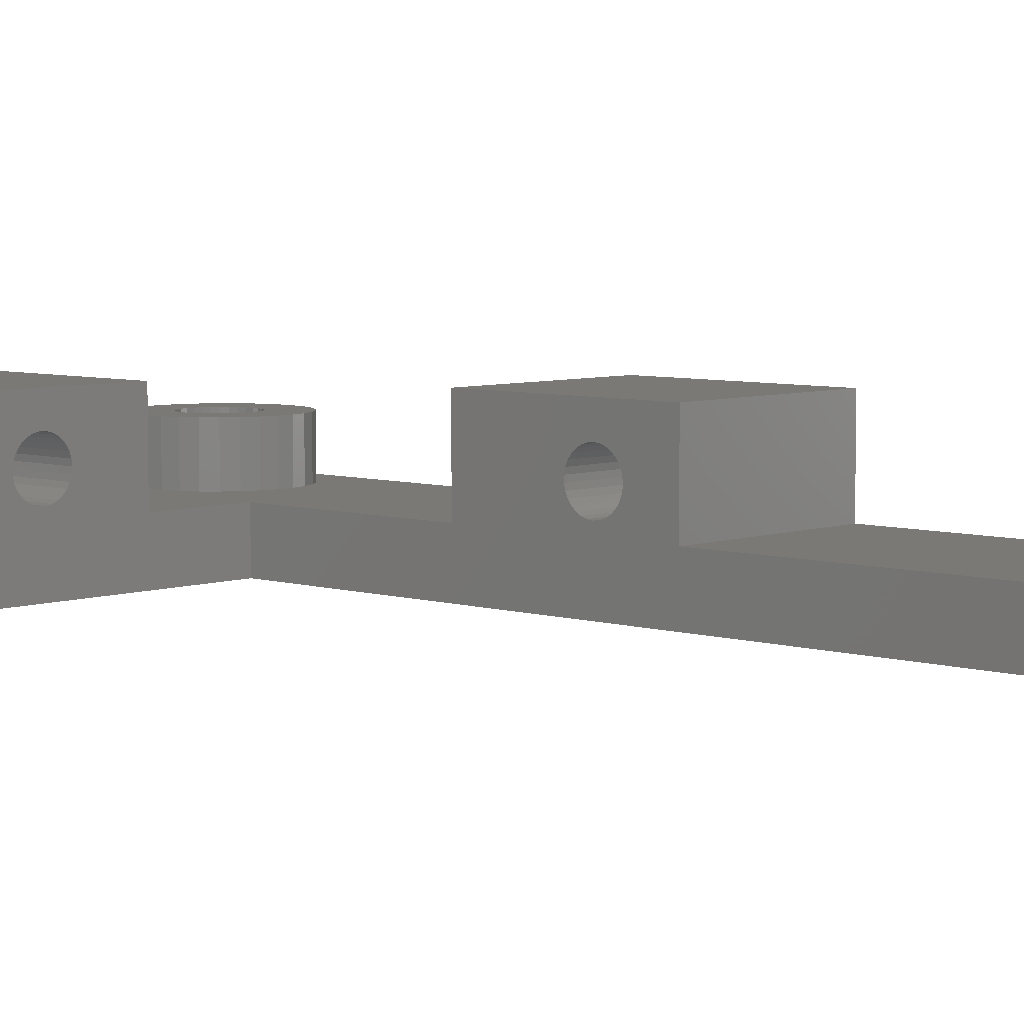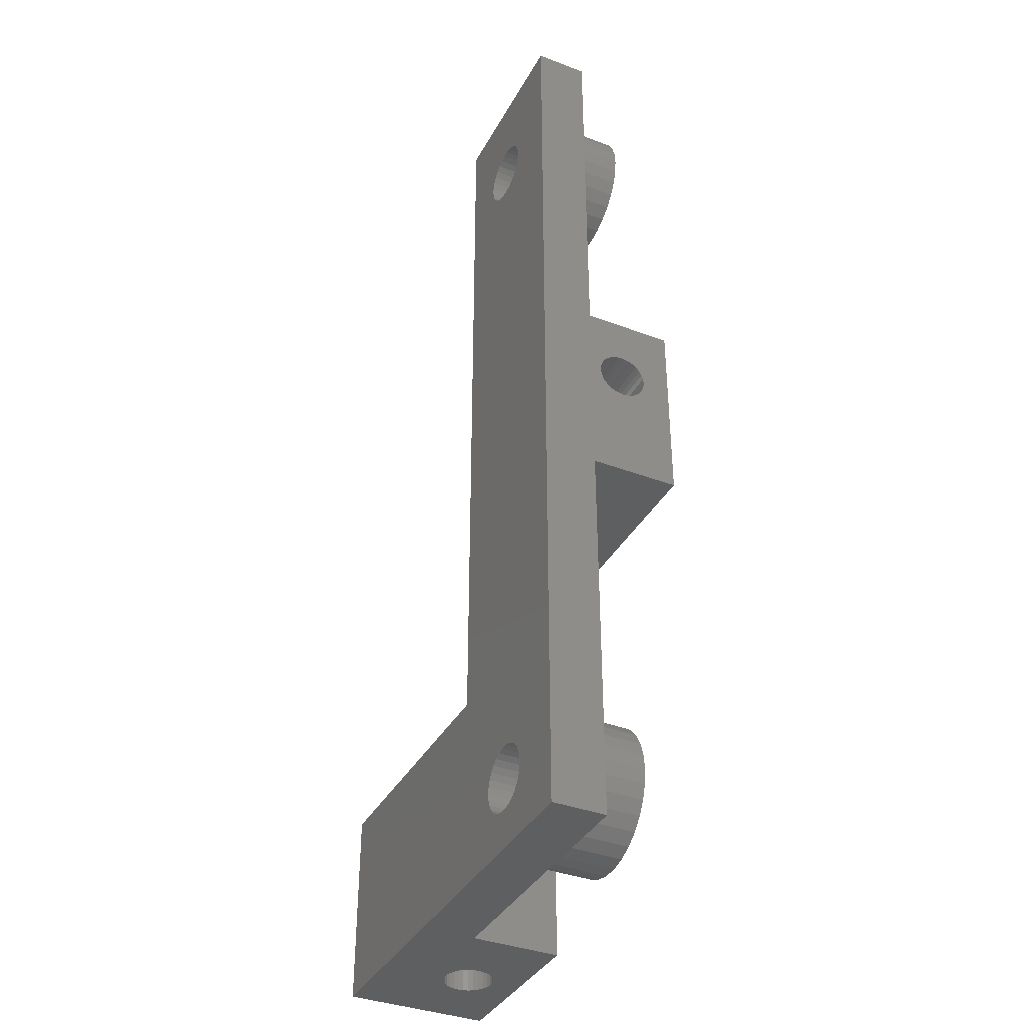
<metadata>
{"format":"stl","ext":"stl","renderer":"f3d","projection":"perspective","resolution":1024,"background":"white","views":[{"elev":6.0,"azim":133.2,"up":"+Z"},{"elev":-37.6,"azim":-115.8,"up":"+Y"}]}
</metadata>
<code>
# stl→obj: 384 verts, 780 faces
v -67.5 85.5 133
v -67.5 63.5 136
v -67.5 85.5 136
v -67.5 60.89 138.1
v -67.5 60.89 137.9
v -67.5 60.83 137.6
v -67.5 60.71 137.3
v -67.5 60.54 137.1
v -67.5 60.32 136.9
v -67.5 60.07 136.7
v -67.5 59.79 136.6
v -67.5 59.5 136.6
v -67.5 52.5 136
v -67.5 58.11 137.9
v -67.5 58.11 138.1
v -67.5 58.17 137.6
v -67.5 58.29 137.3
v -67.5 58.46 137.1
v -67.5 58.68 136.9
v -67.5 58.93 136.7
v -67.5 59.21 136.6
v -67.5 30.5 133
v -67.5 30.5 136
v -67.5 63.5 141
v -67.5 60.83 138.4
v -67.5 60.71 138.7
v -67.5 60.54 138.9
v -67.5 60.32 139.1
v -67.5 60.07 139.3
v -67.5 59.79 139.4
v -67.5 59.5 139.4
v -67.5 59.21 139.4
v -67.5 52.5 141
v -67.5 58.93 139.3
v -67.5 58.17 138.4
v -67.5 58.29 138.7
v -67.5 58.46 138.9
v -67.5 58.68 139.1
v -57.5 41.5 136
v -57.5 52.5 136
v -58.29 35.33 136
v -58.2 34.5 136
v -58.55 36.13 136
v -58.96 36.85 136
v -59.52 37.47 136
v -60.2 37.96 136
v -60.96 38.3 136
v -61.78 38.48 136
v -62.62 38.48 136
v -63.44 38.3 136
v -64.2 37.96 136
v -64.88 37.47 136
v -65.44 36.85 136
v -66.11 35.33 136
v -65.85 36.13 136
v -52.3 41.5 136
v -52.3 30.5 136
v -58.29 33.67 136
v -58.55 32.87 136
v -58.96 32.15 136
v -59.52 31.53 136
v -60.2 31.04 136
v -60.96 30.7 136
v -61.78 30.52 136
v -62.62 30.52 136
v -63.44 30.7 136
v -64.2 31.04 136
v -64.88 31.53 136
v -65.44 32.15 136
v -65.85 32.87 136
v -66.11 33.67 136
v -66.2 34.5 136
v -57.5 85.5 136
v -58.2 79.5 136
v -57.5 63.5 136
v -58.29 80.33 136
v -58.55 81.13 136
v -58.96 81.85 136
v -59.52 82.47 136
v -60.2 82.96 136
v -60.96 83.3 136
v -61.78 83.48 136
v -62.62 83.48 136
v -66.11 80.33 136
v -66.2 79.5 136
v -65.85 81.13 136
v -65.44 81.85 136
v -64.88 82.47 136
v -64.2 82.96 136
v -63.44 83.3 136
v -58.29 78.67 136
v -58.55 77.87 136
v -58.96 77.15 136
v -59.52 76.53 136
v -60.2 76.04 136
v -60.96 75.7 136
v -61.78 75.52 136
v -62.62 75.52 136
v -63.44 75.7 136
v -64.2 76.04 136
v -64.88 76.53 136
v -65.44 77.15 136
v -66.11 78.67 136
v -65.85 77.87 136
v -57.5 63.5 141
v -57.5 60.89 138.1
v -57.5 60.83 138.4
v -57.5 60.71 138.7
v -57.5 60.54 138.9
v -57.5 60.32 139.1
v -57.5 60.07 139.3
v -57.5 59.79 139.4
v -57.5 59.5 139.4
v -57.5 59.21 139.4
v -57.5 52.5 141
v -57.5 58.11 138.1
v -57.5 58.17 138.4
v -57.5 58.29 138.7
v -57.5 58.46 138.9
v -57.5 58.68 139.1
v -57.5 58.93 139.3
v -57.5 85.5 133
v -57.5 60.89 137.9
v -57.5 60.83 137.6
v -57.5 60.71 137.3
v -57.5 60.54 137.1
v -57.5 60.32 136.9
v -57.5 60.07 136.7
v -57.5 59.79 136.6
v -57.5 59.5 136.6
v -57.5 59.21 136.6
v -57.5 58.11 137.9
v -57.5 58.17 137.6
v -57.5 58.29 137.3
v -57.5 58.46 137.1
v -57.5 58.68 136.9
v -57.5 58.93 136.7
v -57.5 41.5 133
v -60.51 35.25 133
v -60.39 34.88 133
v -60.39 79.12 133
v -60.35 79.5 133
v -60.7 35.59 133
v -60.51 78.75 133
v -60.96 35.87 133
v -60.7 78.41 133
v -61.27 36.1 133
v -60.96 78.13 133
v -61.63 36.26 133
v -61.27 77.9 133
v -62.01 36.34 133
v -61.63 77.74 133
v -62.39 36.34 133
v -62.01 77.66 133
v -62.77 36.26 133
v -62.39 77.66 133
v -63.12 36.1 133
v -62.77 77.74 133
v -63.12 77.9 133
v -63.44 35.87 133
v -63.44 78.13 133
v -63.7 35.59 133
v -63.7 78.41 133
v -63.89 35.25 133
v -64.01 34.88 133
v -63.89 78.75 133
v -64.05 34.5 133
v -42.3 30.5 133
v -42.3 41.5 133
v -60.35 34.5 133
v -60.39 34.12 133
v -60.51 33.75 133
v -60.7 33.41 133
v -60.96 33.13 133
v -61.27 32.9 133
v -61.63 32.74 133
v -62.01 32.66 133
v -64.01 79.12 133
v -64.01 34.12 133
v -63.89 33.75 133
v -63.7 33.41 133
v -63.44 33.13 133
v -63.12 32.9 133
v -62.77 32.74 133
v -62.39 32.66 133
v -60.39 79.88 133
v -60.51 80.25 133
v -60.7 80.59 133
v -60.96 80.87 133
v -61.27 81.1 133
v -61.63 81.26 133
v -62.01 81.34 133
v -62.39 81.34 133
v -62.77 81.26 133
v -63.12 81.1 133
v -63.44 80.87 133
v -63.7 80.59 133
v -63.89 80.25 133
v -64.01 79.88 133
v -64.05 79.5 133
v -52.3 30.5 141
v -47.35 30.5 139.4
v -42.3 30.5 141
v -47.63 30.5 139.3
v -47.9 30.5 139.2
v -48.14 30.5 139
v -48.33 30.5 138.8
v -48.48 30.5 138.6
v -48.57 30.5 138.3
v -48.6 30.5 138
v -48.57 30.5 137.7
v -48.48 30.5 137.4
v -48.33 30.5 137.2
v -47.35 30.5 136.6
v -47.63 30.5 136.7
v -47.9 30.5 136.8
v -48.14 30.5 137
v -47.05 30.5 139.4
v -46.77 30.5 139.3
v -46.5 30.5 139.2
v -46.26 30.5 139
v -46.07 30.5 138.8
v -45.92 30.5 138.6
v -45.83 30.5 138.3
v -45.8 30.5 138
v -45.83 30.5 137.7
v -45.92 30.5 137.4
v -46.07 30.5 137.2
v -46.26 30.5 137
v -46.5 30.5 136.8
v -46.77 30.5 136.7
v -47.05 30.5 136.6
v -52.3 41.5 141
v -42.3 41.5 141
v -47.35 41.5 139.4
v -47.05 41.5 139.4
v -46.77 41.5 139.3
v -46.5 41.5 139.2
v -46.26 41.5 139
v -46.07 41.5 138.8
v -45.92 41.5 138.6
v -45.83 41.5 138.3
v -45.8 41.5 138
v -45.83 41.5 137.7
v -45.92 41.5 137.4
v -46.07 41.5 137.2
v -47.35 41.5 136.6
v -47.05 41.5 136.6
v -46.26 41.5 137
v -46.5 41.5 136.8
v -46.77 41.5 136.7
v -47.63 41.5 139.3
v -47.9 41.5 139.2
v -48.14 41.5 139
v -48.33 41.5 138.8
v -48.48 41.5 138.6
v -48.57 41.5 138.3
v -48.6 41.5 138
v -48.57 41.5 137.7
v -48.48 41.5 137.4
v -48.33 41.5 137.2
v -48.14 41.5 137
v -47.9 41.5 136.8
v -47.63 41.5 136.7
v -58.2 34.5 139
v -58.29 35.33 139
v -66.11 35.33 139
v -66.2 34.5 139
v -62.62 38.48 139
v -61.78 38.48 139
v -61.78 30.52 139
v -62.62 30.52 139
v -58.96 36.85 139
v -59.52 37.47 139
v -64.88 37.47 139
v -65.44 36.85 139
v -65.85 36.13 139
v -64.2 37.96 139
v -63.44 38.3 139
v -58.96 32.15 139
v -58.55 32.87 139
v -58.55 36.13 139
v -60.96 38.3 139
v -60.2 37.96 139
v -60.35 34.5 139
v -60.39 34.88 139
v -58.29 33.67 139
v -60.51 35.25 139
v -60.39 34.12 139
v -60.7 35.59 139
v -60.96 35.87 139
v -60.51 33.75 139
v -61.27 36.1 139
v -61.63 36.26 139
v -62.01 36.34 139
v -62.39 36.34 139
v -62.77 36.26 139
v -63.12 36.1 139
v -63.44 35.87 139
v -63.7 35.59 139
v -63.89 35.25 139
v -60.7 33.41 139
v -59.52 31.53 139
v -60.96 33.13 139
v -60.2 31.04 139
v -61.27 32.9 139
v -60.96 30.7 139
v -61.63 32.74 139
v -62.01 32.66 139
v -62.39 32.66 139
v -62.77 32.74 139
v -63.44 30.7 139
v -63.12 32.9 139
v -64.2 31.04 139
v -63.44 33.13 139
v -64.88 31.53 139
v -63.7 33.41 139
v -65.44 32.15 139
v -63.89 33.75 139
v -65.85 32.87 139
v -64.01 34.12 139
v -66.11 33.67 139
v -64.05 34.5 139
v -64.01 34.88 139
v -58.2 79.5 139
v -58.29 80.33 139
v -66.11 80.33 139
v -66.2 79.5 139
v -62.62 83.48 139
v -61.78 83.48 139
v -61.78 75.52 139
v -62.62 75.52 139
v -58.96 81.85 139
v -59.52 82.47 139
v -64.88 82.47 139
v -65.44 81.85 139
v -65.85 81.13 139
v -64.2 82.96 139
v -63.44 83.3 139
v -58.96 77.15 139
v -58.55 77.87 139
v -58.55 81.13 139
v -60.96 83.3 139
v -60.2 82.96 139
v -60.35 79.5 139
v -60.39 79.88 139
v -58.29 78.67 139
v -60.51 80.25 139
v -60.39 79.12 139
v -60.7 80.59 139
v -60.96 80.87 139
v -60.51 78.75 139
v -61.27 81.1 139
v -61.63 81.26 139
v -62.01 81.34 139
v -62.39 81.34 139
v -62.77 81.26 139
v -63.12 81.1 139
v -63.44 80.87 139
v -63.7 80.59 139
v -63.89 80.25 139
v -60.7 78.41 139
v -59.52 76.53 139
v -60.96 78.13 139
v -60.2 76.04 139
v -61.27 77.9 139
v -60.96 75.7 139
v -61.63 77.74 139
v -62.01 77.66 139
v -62.39 77.66 139
v -62.77 77.74 139
v -63.44 75.7 139
v -63.12 77.9 139
v -64.2 76.04 139
v -63.44 78.13 139
v -64.88 76.53 139
v -63.7 78.41 139
v -65.44 77.15 139
v -63.89 78.75 139
v -65.85 77.87 139
v -64.01 79.12 139
v -66.11 78.67 139
v -64.05 79.5 139
v -64.01 79.88 139
f 1 2 3
f 4 2 5
f 2 6 5
f 2 7 6
f 2 8 7
f 2 9 8
f 2 10 9
f 2 11 10
f 2 12 11
f 13 12 2
f 14 13 15
f 16 13 14
f 17 13 16
f 18 13 17
f 19 13 18
f 20 13 19
f 21 13 20
f 12 13 21
f 1 13 2
f 22 13 1
f 13 22 23
f 2 4 24
f 25 24 4
f 26 24 25
f 27 24 26
f 28 24 27
f 29 24 28
f 30 24 29
f 31 24 30
f 32 24 31
f 33 32 34
f 33 15 13
f 15 33 35
f 35 33 36
f 36 33 37
f 37 33 38
f 32 33 24
f 38 33 34
f 13 39 40
f 39 41 42
f 39 43 41
f 39 44 43
f 39 45 44
f 39 46 45
f 39 47 46
f 39 48 47
f 39 49 48
f 39 13 49
f 49 13 50
f 50 13 51
f 51 13 52
f 52 13 53
f 23 54 13
f 55 13 54
f 53 13 55
f 42 56 39
f 56 42 57
f 58 57 42
f 59 57 58
f 60 57 59
f 61 57 60
f 62 57 61
f 63 57 62
f 64 57 63
f 65 57 64
f 65 23 57
f 66 23 65
f 67 23 66
f 68 23 67
f 69 23 68
f 70 23 69
f 71 23 70
f 72 23 71
f 54 23 72
f 73 74 75
f 73 76 74
f 73 77 76
f 73 78 77
f 73 79 78
f 73 80 79
f 73 81 80
f 73 82 81
f 73 83 82
f 3 83 73
f 84 3 85
f 86 3 84
f 87 3 86
f 88 3 87
f 89 3 88
f 90 3 89
f 83 3 90
f 91 75 74
f 92 75 91
f 93 75 92
f 94 75 93
f 95 75 94
f 96 75 95
f 97 75 96
f 98 75 97
f 2 98 99
f 2 99 100
f 2 100 101
f 2 101 102
f 3 103 85
f 98 2 75
f 104 2 102
f 103 2 104
f 2 103 3
f 105 106 75
f 105 107 106
f 105 108 107
f 105 109 108
f 105 110 109
f 105 111 110
f 105 112 111
f 105 113 112
f 105 114 113
f 115 114 105
f 40 116 115
f 117 115 116
f 118 115 117
f 119 115 118
f 120 115 119
f 121 115 120
f 114 115 121
f 75 122 73
f 123 75 106
f 124 75 123
f 125 75 124
f 126 75 125
f 127 75 126
f 128 75 127
f 129 75 128
f 130 75 129
f 40 130 131
f 116 40 132
f 132 40 133
f 133 40 134
f 134 40 135
f 135 40 136
f 40 137 136
f 40 131 137
f 130 40 75
f 138 75 40
f 138 40 39
f 75 138 122
f 122 3 73
f 3 122 1
f 139 138 140
f 138 141 142
f 143 138 139
f 138 144 141
f 145 138 143
f 138 146 144
f 147 138 145
f 138 148 146
f 149 138 147
f 138 150 148
f 151 138 149
f 138 152 150
f 153 138 151
f 138 154 152
f 155 138 153
f 138 156 154
f 157 138 155
f 138 158 156
f 159 138 157
f 138 159 158
f 160 159 157
f 160 161 159
f 162 161 160
f 162 163 161
f 22 162 164
f 162 22 163
f 22 164 165
f 163 22 166
f 22 165 167
f 1 166 22
f 168 138 169
f 140 138 170
f 168 170 138
f 168 171 170
f 168 172 171
f 168 173 172
f 168 174 173
f 168 175 174
f 168 176 175
f 22 176 168
f 176 22 177
f 166 1 178
f 179 22 167
f 180 22 179
f 181 22 180
f 182 22 181
f 183 22 182
f 184 22 183
f 185 22 184
f 177 22 185
f 138 142 122
f 186 122 142
f 187 122 186
f 188 122 187
f 189 122 188
f 190 122 189
f 191 122 190
f 192 122 191
f 193 122 192
f 1 193 194
f 1 194 195
f 1 195 196
f 193 1 122
f 197 1 196
f 198 1 197
f 199 1 198
f 200 1 199
f 178 1 200
f 23 22 57
f 201 202 203
f 201 204 202
f 201 205 204
f 201 206 205
f 201 207 206
f 201 208 207
f 201 209 208
f 57 209 201
f 209 57 210
f 210 57 211
f 211 57 212
f 212 57 213
f 168 214 57
f 215 57 214
f 216 57 215
f 217 57 216
f 213 57 217
f 218 203 202
f 219 203 218
f 220 203 219
f 221 203 220
f 222 203 221
f 223 203 222
f 224 203 223
f 225 203 224
f 226 203 225
f 168 226 227
f 168 227 228
f 168 228 229
f 168 57 22
f 226 168 203
f 230 168 229
f 231 168 230
f 232 168 231
f 214 168 232
f 24 115 105
f 115 24 33
f 75 24 105
f 24 75 2
f 13 115 33
f 115 13 40
f 57 233 56
f 233 57 201
f 233 203 234
f 203 233 201
f 203 169 234
f 169 203 168
f 235 234 236
f 234 237 236
f 234 238 237
f 234 239 238
f 234 240 239
f 234 241 240
f 234 242 241
f 234 243 242
f 234 244 243
f 169 244 234
f 244 169 245
f 245 169 246
f 169 247 248
f 246 169 249
f 169 250 249
f 169 251 250
f 169 248 251
f 247 169 56
f 138 56 169
f 56 138 39
f 234 235 233
f 252 233 235
f 253 233 252
f 254 233 253
f 255 233 254
f 256 233 255
f 257 233 256
f 56 257 258
f 56 258 259
f 56 259 260
f 56 260 261
f 56 261 262
f 257 56 233
f 263 56 262
f 264 56 263
f 56 264 247
f 265 41 266
f 41 265 42
f 72 267 54
f 267 72 268
f 48 269 270
f 269 48 49
f 65 271 272
f 271 65 64
f 273 45 274
f 45 273 44
f 53 275 52
f 275 53 276
f 55 276 53
f 276 55 277
f 50 278 279
f 278 50 51
f 280 59 281
f 59 280 60
f 282 44 273
f 44 282 43
f 266 43 282
f 43 266 41
f 46 283 284
f 283 46 47
f 47 270 283
f 270 47 48
f 45 284 274
f 284 45 46
f 54 277 55
f 277 54 267
f 285 265 266
f 286 266 282
f 265 285 287
f 288 282 273
f 289 287 285
f 290 273 274
f 287 289 281
f 291 274 284
f 292 281 289
f 281 292 280
f 266 286 285
f 282 288 286
f 273 290 288
f 274 291 290
f 293 284 283
f 284 293 291
f 283 294 293
f 270 294 283
f 270 295 294
f 270 296 295
f 269 296 270
f 269 297 296
f 279 297 269
f 297 279 298
f 278 298 279
f 298 278 299
f 275 299 278
f 299 275 300
f 300 276 301
f 276 300 275
f 302 280 292
f 280 302 303
f 304 303 302
f 303 304 305
f 306 305 304
f 305 306 307
f 308 307 306
f 308 271 307
f 309 271 308
f 310 271 309
f 310 272 271
f 311 272 310
f 312 311 313
f 311 312 272
f 314 313 315
f 316 315 317
f 318 317 319
f 320 319 321
f 313 314 312
f 322 321 323
f 277 301 276
f 301 277 324
f 315 316 314
f 267 324 277
f 317 318 316
f 324 267 323
f 319 320 318
f 268 323 267
f 321 322 320
f 323 268 322
f 51 275 278
f 275 51 52
f 49 279 269
f 279 49 50
f 287 42 265
f 42 287 58
f 64 307 271
f 307 64 63
f 303 60 280
f 60 303 61
f 281 58 287
f 58 281 59
f 69 320 70
f 320 69 318
f 62 303 305
f 303 62 61
f 63 305 307
f 305 63 62
f 66 272 312
f 272 66 65
f 67 312 314
f 312 67 66
f 68 318 69
f 318 68 316
f 70 322 71
f 322 70 320
f 71 268 72
f 268 71 322
f 68 314 316
f 314 68 67
f 325 76 326
f 76 325 74
f 85 327 84
f 327 85 328
f 82 329 330
f 329 82 83
f 98 331 332
f 331 98 97
f 333 79 334
f 79 333 78
f 87 335 88
f 335 87 336
f 86 336 87
f 336 86 337
f 90 338 339
f 338 90 89
f 340 92 341
f 92 340 93
f 342 78 333
f 78 342 77
f 326 77 342
f 77 326 76
f 80 343 344
f 343 80 81
f 81 330 343
f 330 81 82
f 79 344 334
f 344 79 80
f 84 337 86
f 337 84 327
f 345 325 326
f 346 326 342
f 325 345 347
f 348 342 333
f 349 347 345
f 350 333 334
f 347 349 341
f 351 334 344
f 352 341 349
f 341 352 340
f 326 346 345
f 342 348 346
f 333 350 348
f 334 351 350
f 353 344 343
f 344 353 351
f 343 354 353
f 330 354 343
f 330 355 354
f 330 356 355
f 329 356 330
f 329 357 356
f 339 357 329
f 357 339 358
f 338 358 339
f 358 338 359
f 335 359 338
f 359 335 360
f 360 336 361
f 336 360 335
f 362 340 352
f 340 362 363
f 364 363 362
f 363 364 365
f 366 365 364
f 365 366 367
f 368 367 366
f 368 331 367
f 369 331 368
f 370 331 369
f 370 332 331
f 371 332 370
f 372 371 373
f 371 372 332
f 374 373 375
f 376 375 377
f 378 377 379
f 380 379 381
f 373 374 372
f 382 381 383
f 337 361 336
f 361 337 384
f 375 376 374
f 327 384 337
f 377 378 376
f 384 327 383
f 379 380 378
f 328 383 327
f 381 382 380
f 383 328 382
f 89 335 338
f 335 89 88
f 83 339 329
f 339 83 90
f 347 74 325
f 74 347 91
f 97 367 331
f 367 97 96
f 363 93 340
f 93 363 94
f 341 91 347
f 91 341 92
f 102 380 104
f 380 102 378
f 95 363 365
f 363 95 94
f 96 365 367
f 365 96 95
f 99 332 372
f 332 99 98
f 100 372 374
f 372 100 99
f 101 378 102
f 378 101 376
f 104 382 103
f 382 104 380
f 103 328 85
f 328 103 382
f 101 374 376
f 374 101 100
f 170 286 140
f 286 170 285
f 153 295 296
f 295 153 151
f 176 309 308
f 309 176 177
f 143 291 145
f 291 143 290
f 140 288 139
f 288 140 286
f 300 160 299
f 160 300 162
f 157 297 298
f 297 157 155
f 139 290 143
f 290 139 288
f 149 293 294
f 293 149 147
f 151 294 295
f 294 151 149
f 147 291 293
f 291 147 145
f 324 164 301
f 164 324 165
f 301 162 300
f 162 301 164
f 323 165 324
f 165 323 167
f 160 298 299
f 298 160 157
f 155 296 297
f 296 155 153
f 171 285 170
f 285 171 289
f 174 302 173
f 302 174 304
f 321 167 323
f 167 321 179
f 173 292 172
f 292 173 302
f 315 181 317
f 181 315 182
f 319 179 321
f 179 319 180
f 175 308 306
f 308 175 176
f 172 289 171
f 289 172 292
f 185 311 310
f 311 185 184
f 183 315 313
f 315 183 182
f 317 180 319
f 180 317 181
f 174 306 304
f 306 174 175
f 184 313 311
f 313 184 183
f 177 310 309
f 310 177 185
f 142 346 186
f 346 142 345
f 193 355 356
f 355 193 192
f 152 369 368
f 369 152 154
f 188 351 189
f 351 188 350
f 186 348 187
f 348 186 346
f 360 196 359
f 196 360 197
f 195 357 358
f 357 195 194
f 187 350 188
f 350 187 348
f 191 353 354
f 353 191 190
f 192 354 355
f 354 192 191
f 190 351 353
f 351 190 189
f 384 198 361
f 198 384 199
f 361 197 360
f 197 361 198
f 383 199 384
f 199 383 200
f 196 358 359
f 358 196 195
f 194 356 357
f 356 194 193
f 141 345 142
f 345 141 349
f 148 362 146
f 362 148 364
f 381 200 383
f 200 381 178
f 146 352 144
f 352 146 362
f 375 163 377
f 163 375 161
f 144 349 141
f 349 144 352
f 154 370 369
f 370 154 156
f 159 375 373
f 375 159 161
f 377 166 379
f 166 377 163
f 379 178 381
f 178 379 166
f 148 366 364
f 366 148 150
f 150 368 366
f 368 150 152
f 156 371 370
f 371 156 158
f 158 373 371
f 373 158 159
f 225 242 243
f 242 225 224
f 224 241 242
f 241 224 223
f 204 235 202
f 235 204 252
f 220 239 221
f 239 220 238
f 206 255 254
f 255 206 207
f 206 253 205
f 253 206 254
f 229 246 249
f 246 229 228
f 223 240 241
f 240 223 222
f 218 237 219
f 237 218 236
f 219 238 220
f 238 219 237
f 208 257 256
f 257 208 209
f 207 256 255
f 256 207 208
f 205 252 204
f 252 205 253
f 248 231 251
f 231 248 232
f 250 229 249
f 229 250 230
f 222 239 240
f 239 222 221
f 202 236 218
f 236 202 235
f 209 258 257
f 258 209 210
f 210 259 258
f 259 210 211
f 262 216 263
f 216 262 217
f 213 262 261
f 262 213 217
f 212 261 260
f 261 212 213
f 211 260 259
f 260 211 212
f 251 230 250
f 230 251 231
f 227 244 245
f 244 227 226
f 226 243 244
f 243 226 225
f 228 245 246
f 245 228 227
f 263 215 264
f 215 263 216
f 264 214 247
f 214 264 215
f 247 232 248
f 232 247 214
f 11 130 129
f 130 11 12
f 32 113 114
f 113 32 31
f 4 107 25
f 107 4 106
f 133 14 132
f 14 133 16
f 28 109 110
f 109 28 27
f 26 109 27
f 109 26 108
f 21 137 131
f 137 21 20
f 10 129 128
f 129 10 11
f 8 127 126
f 127 8 9
f 5 106 4
f 106 5 123
f 7 124 6
f 124 7 125
f 30 111 112
f 111 30 29
f 29 110 111
f 110 29 28
f 31 112 113
f 112 31 30
f 25 108 26
f 108 25 107
f 12 131 130
f 131 12 21
f 37 120 119
f 120 37 38
f 19 135 136
f 135 19 18
f 9 128 127
f 128 9 10
f 8 125 7
f 125 8 126
f 6 123 5
f 123 6 124
f 20 136 137
f 136 20 19
f 132 15 116
f 15 132 14
f 118 37 119
f 37 118 36
f 38 121 120
f 121 38 34
f 34 114 121
f 114 34 32
f 135 17 134
f 17 135 18
f 134 16 133
f 16 134 17
f 116 35 117
f 35 116 15
f 117 36 118
f 36 117 35

</code>
